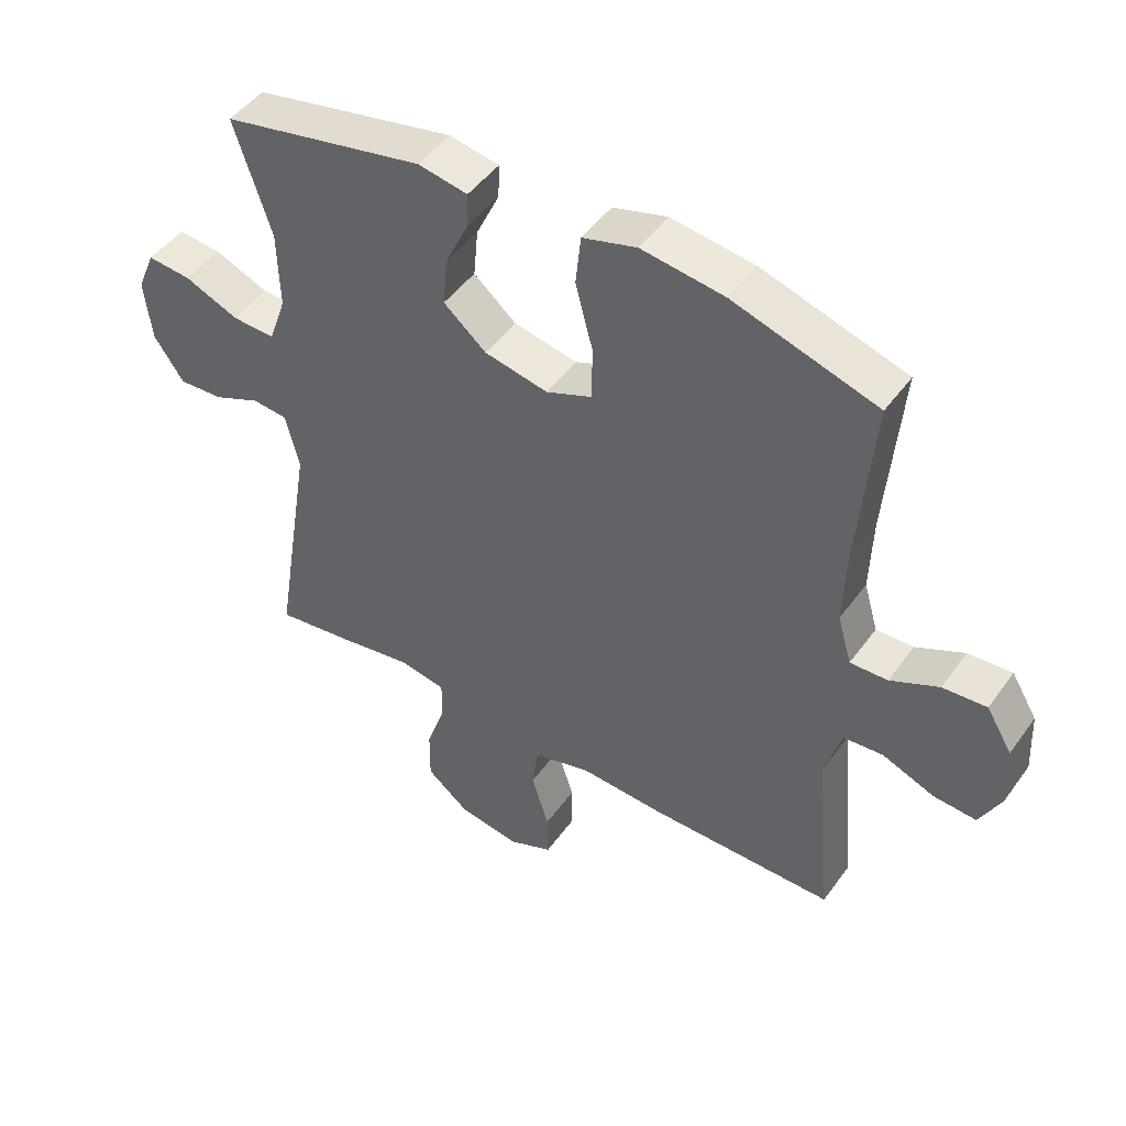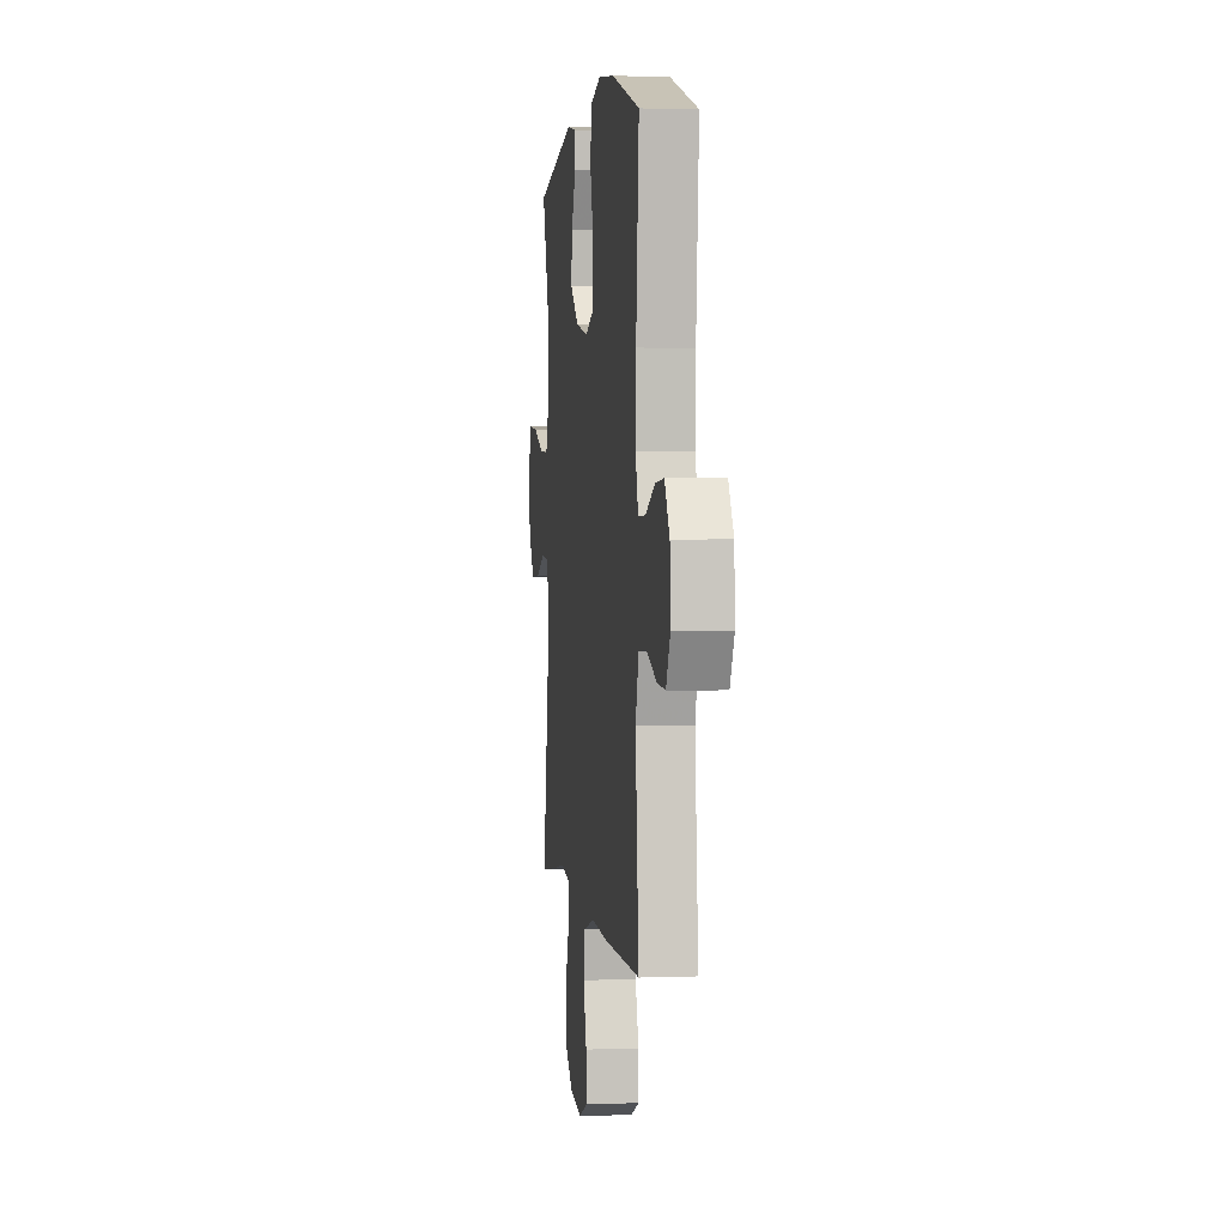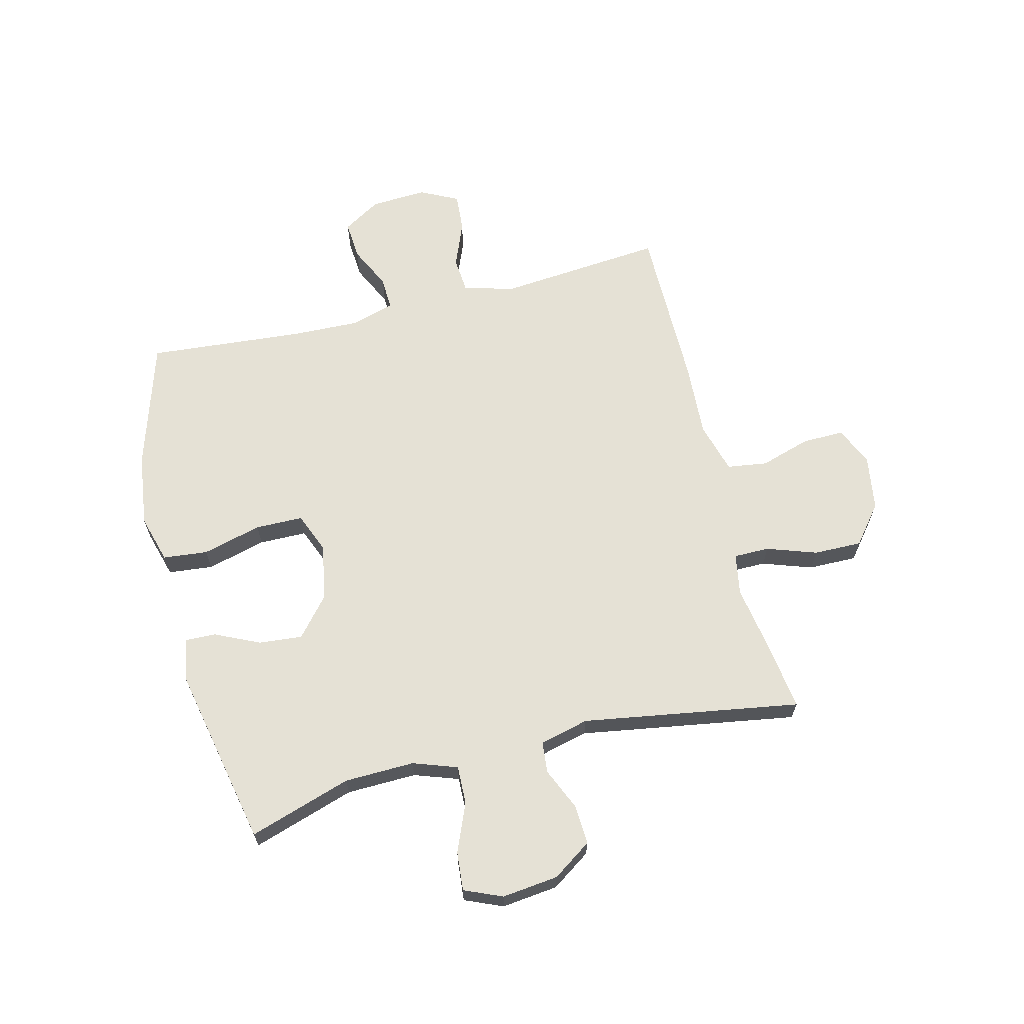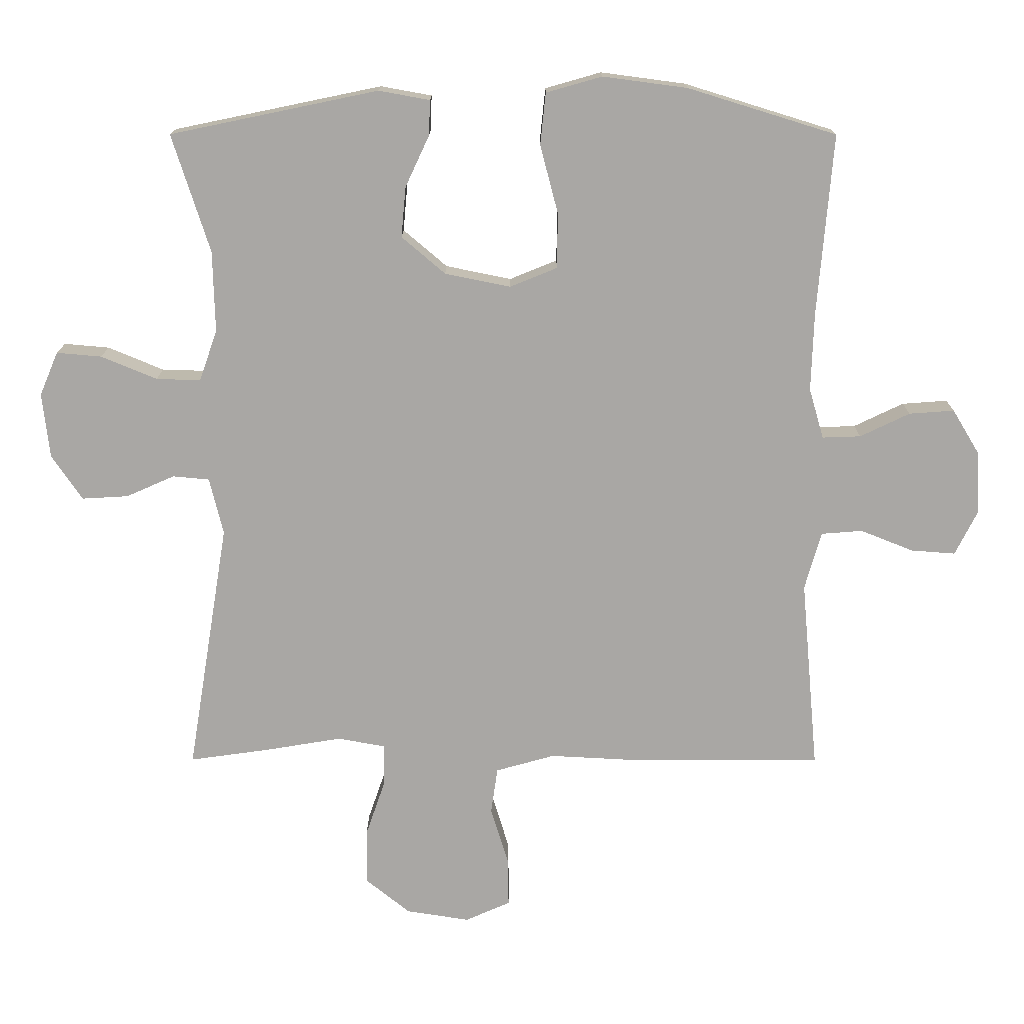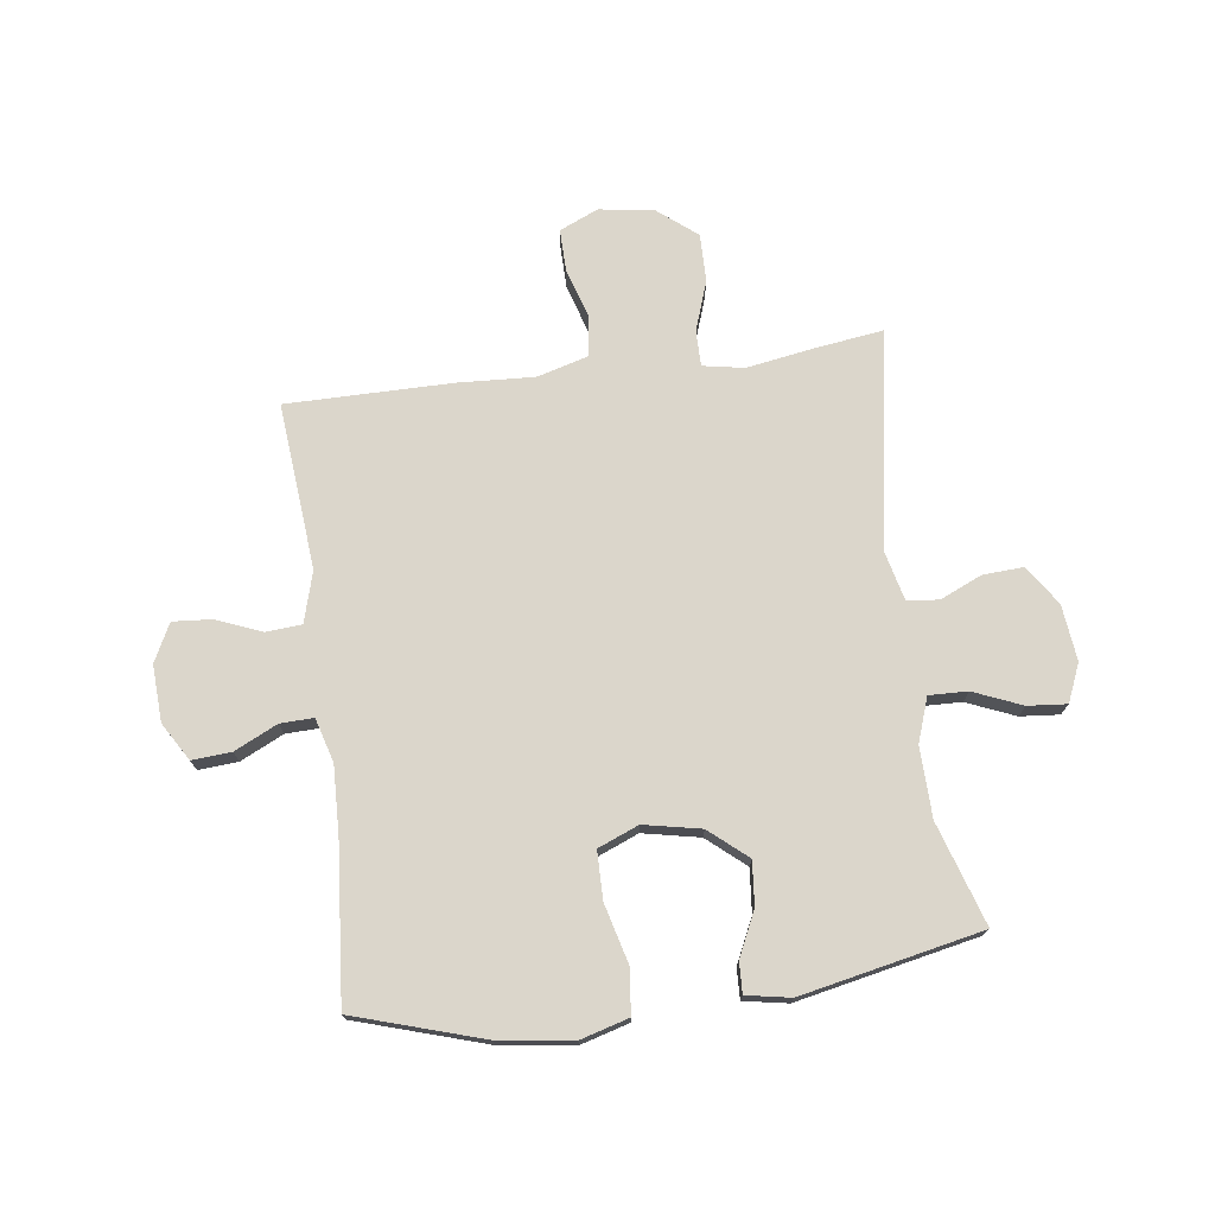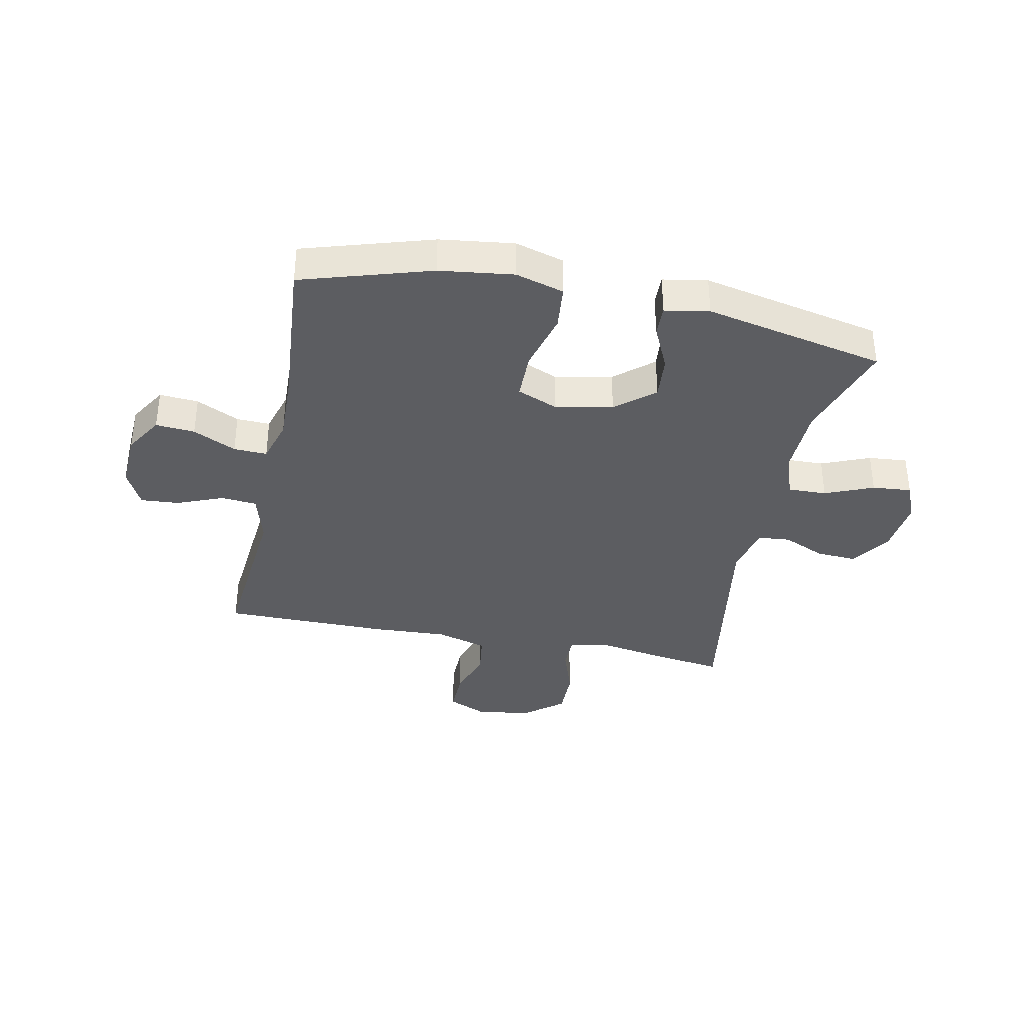
<metadata>
{"format":"obj","ext":"obj","renderer":"f3d","projection":"perspective","resolution":1024,"background":"white","views":[{"elev":47.4,"azim":-146.0,"up":"+Z"},{"elev":2.2,"azim":-97.6,"up":"+Z"},{"elev":65.1,"azim":76.0,"up":"+Y"},{"elev":15.2,"azim":-179.8,"up":"+Z"},{"elev":73.6,"azim":-7.5,"up":"+Y"},{"elev":-36.5,"azim":-11.7,"up":"+Y"}]}
</metadata>
<code>
v -0.5 0.07 0.5
v -0.276 0.07 0.569
v -0.148 0.07 0.586
v -0.064 0.07 0.562
v -0.056 0.07 0.484
v -0.083 0.07 0.381
v -0.082 0.07 0.298
v -0.011 0.07 0.269
v 0.088 0.07 0.289
v 0.154 0.07 0.345
v 0.147 0.07 0.421
v 0.111 0.07 0.498
v 0.109 0.07 0.551
v 0.186 0.07 0.565
v 0.5 0.07 0.5
v 0.443 0.07 0.322
v 0.44 0.07 0.2
v 0.467 0.07 0.123
v 0.534 0.07 0.125
v 0.618 0.07 0.16
v 0.686 0.07 0.166
v 0.714 0.07 0.1
v 0.703 0.07 0.002
v 0.657 0.07 -0.066
v 0.587 0.07 -0.062
v 0.514 0.07 -0.03
v 0.459 0.07 -0.035
v 0.438 0.07 -0.121
v 0.5 0.07 -0.5
v 0.378 0.07 -0.483
v 0.264 0.07 -0.464
v 0.192 0.07 -0.477
v 0.192 0.07 -0.539
v 0.222 0.07 -0.626
v 0.223 0.07 -0.71
v 0.156 0.07 -0.764
v 0.06 0.07 -0.779
v -0.008 0.07 -0.749
v -0.007 0.07 -0.676
v 0.02 0.07 -0.588
v 0.01 0.07 -0.518
v -0.079 0.07 -0.493
v -0.211 0.07 -0.5
v -0.5 0.07 -0.5
v -0.474 0.07 -0.21
v -0.499 0.07 -0.122
v -0.561 0.07 -0.117
v -0.641 0.07 -0.149
v -0.708 0.07 -0.154
v -0.741 0.07 -0.088
v -0.736 0.07 0.01
v -0.696 0.07 0.076
v -0.628 0.07 0.071
v -0.553 0.07 0.035
v -0.495 0.07 0.033
v -0.473 0.07 0.109
v -0.477 0.07 0.228
v -0.5 0 0.5
v -0.276 0 0.569
v -0.148 0 0.586
v -0.064 0 0.562
v -0.056 0 0.484
v -0.083 0 0.381
v -0.082 0 0.298
v -0.011 0 0.269
v 0.088 0 0.289
v 0.154 0 0.345
v 0.147 0 0.421
v 0.111 0 0.498
v 0.109 0 0.551
v 0.186 0 0.565
v 0.5 0 0.5
v 0.443 0 0.322
v 0.44 0 0.2
v 0.467 0 0.123
v 0.534 0 0.125
v 0.618 0 0.16
v 0.686 0 0.166
v 0.714 0 0.1
v 0.703 0 0.002
v 0.657 0 -0.066
v 0.587 0 -0.062
v 0.514 0 -0.03
v 0.459 0 -0.035
v 0.438 0 -0.121
v 0.5 0 -0.5
v 0.378 0 -0.483
v 0.264 0 -0.464
v 0.192 0 -0.477
v 0.192 0 -0.539
v 0.222 0 -0.626
v 0.223 0 -0.71
v 0.156 0 -0.764
v 0.06 0 -0.779
v -0.008 0 -0.749
v -0.007 0 -0.676
v 0.02 0 -0.588
v 0.01 0 -0.518
v -0.079 0 -0.493
v -0.211 0 -0.5
v -0.5 0 -0.5
v -0.474 0 -0.21
v -0.499 0 -0.122
v -0.561 0 -0.117
v -0.641 0 -0.149
v -0.708 0 -0.154
v -0.741 0 -0.088
v -0.736 0 0.01
v -0.696 0 0.076
v -0.628 0 0.071
v -0.553 0 0.035
v -0.495 0 0.033
v -0.473 0 0.109
v -0.477 0 0.228
f 51 52 53 54
f 51 54 55
f 50 51 55
f 47 48 49 50
f 46 47 50 55
f 45 46 55 56
f 42 43 44 45
f 41 42 45 56
f 37 38 39 40
f 37 40 41
f 36 37 41
f 33 34 35 36
f 32 33 36 41
f 28 29 30 31
f 27 28 31 32
f 23 24 25 26
f 23 26 27
f 22 23 27
f 19 20 21 22
f 18 19 22 27
f 17 18 27 32
f 13 14 15 16
f 11 12 13 16
f 10 11 16 17
f 9 10 17 32
f 3 4 5 6
f 3 6 7
f 57 1 2 3
f 57 3 7
f 56 57 7 8
f 32 41 56
f 8 9 32 56
f 111 110 109 108
f 112 111 108
f 112 108 107
f 107 106 105 104
f 112 107 104 103
f 113 112 103 102
f 102 101 100 99
f 113 102 99 98
f 97 96 95 94
f 98 97 94
f 98 94 93
f 93 92 91 90
f 98 93 90 89
f 88 87 86 85
f 89 88 85 84
f 83 82 81 80
f 84 83 80
f 84 80 79
f 79 78 77 76
f 84 79 76 75
f 89 84 75 74
f 73 72 71 70
f 73 70 69 68
f 74 73 68 67
f 89 74 67 66
f 63 62 61 60
f 64 63 60
f 60 59 58 114
f 64 60 114
f 65 64 114 113
f 113 98 89
f 113 89 66 65
f 1 58 59 2
f 2 59 60 3
f 3 60 61 4
f 4 61 62 5
f 5 62 63 6
f 6 63 64 7
f 7 64 65 8
f 8 65 66 9
f 9 66 67 10
f 10 67 68 11
f 11 68 69 12
f 12 69 70 13
f 13 70 71 14
f 14 71 72 15
f 15 72 73 16
f 16 73 74 17
f 17 74 75 18
f 18 75 76 19
f 19 76 77 20
f 20 77 78 21
f 21 78 79 22
f 22 79 80 23
f 23 80 81 24
f 24 81 82 25
f 25 82 83 26
f 26 83 84 27
f 27 84 85 28
f 28 85 86 29
f 29 86 87 30
f 30 87 88 31
f 31 88 89 32
f 32 89 90 33
f 33 90 91 34
f 34 91 92 35
f 35 92 93 36
f 36 93 94 37
f 37 94 95 38
f 38 95 96 39
f 39 96 97 40
f 40 97 98 41
f 41 98 99 42
f 42 99 100 43
f 43 100 101 44
f 44 101 102 45
f 45 102 103 46
f 46 103 104 47
f 47 104 105 48
f 48 105 106 49
f 49 106 107 50
f 50 107 108 51
f 51 108 109 52
f 52 109 110 53
f 53 110 111 54
f 54 111 112 55
f 55 112 113 56
f 56 113 114 57
f 57 114 58 1

</code>
